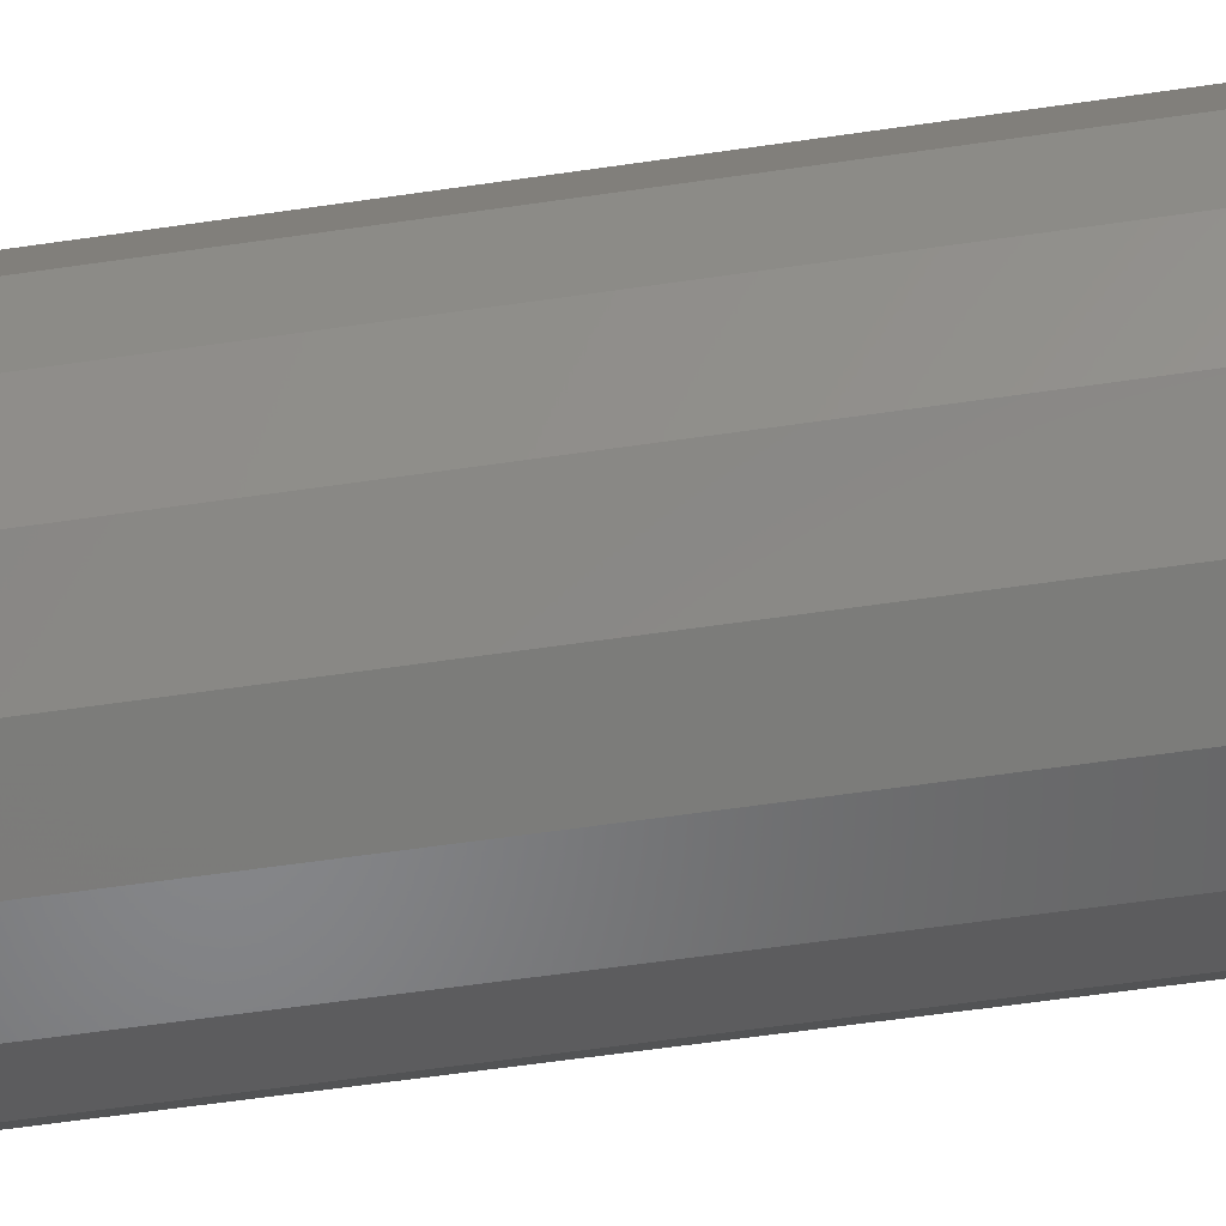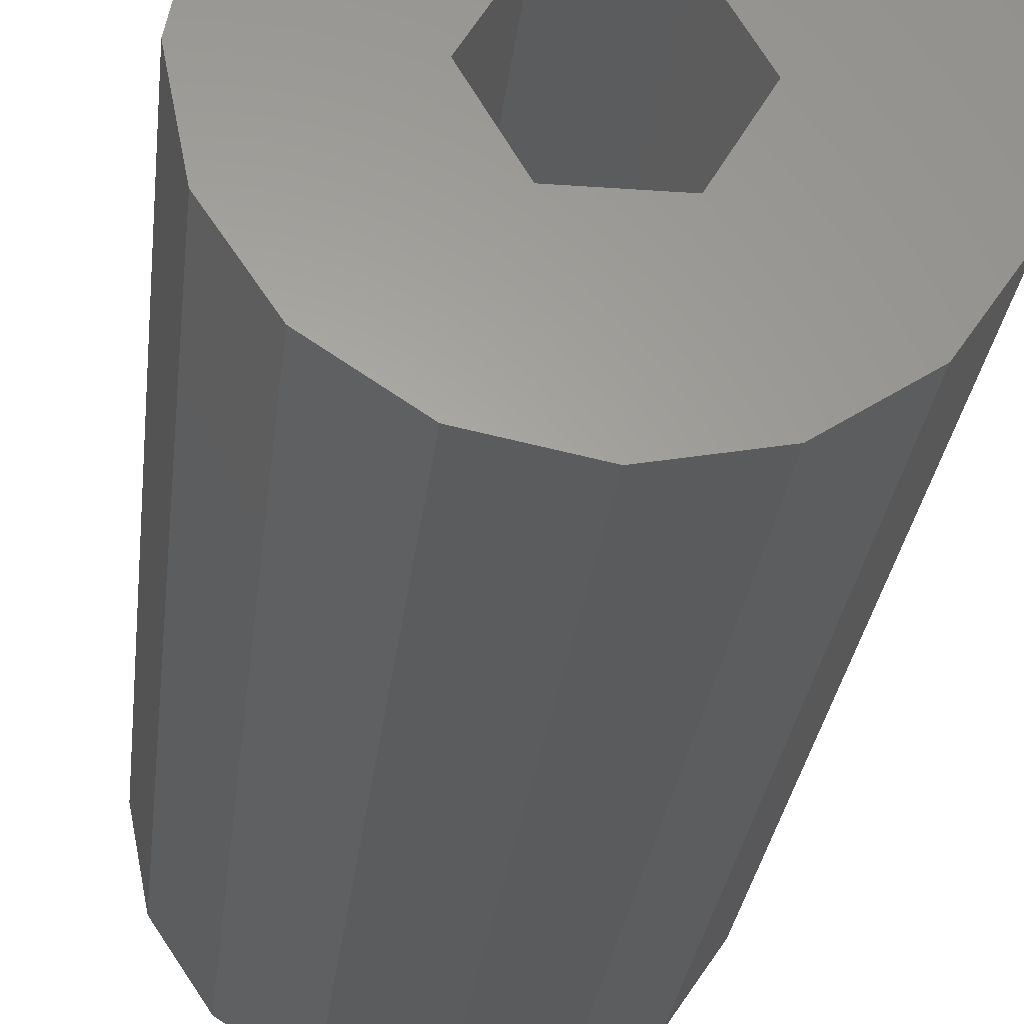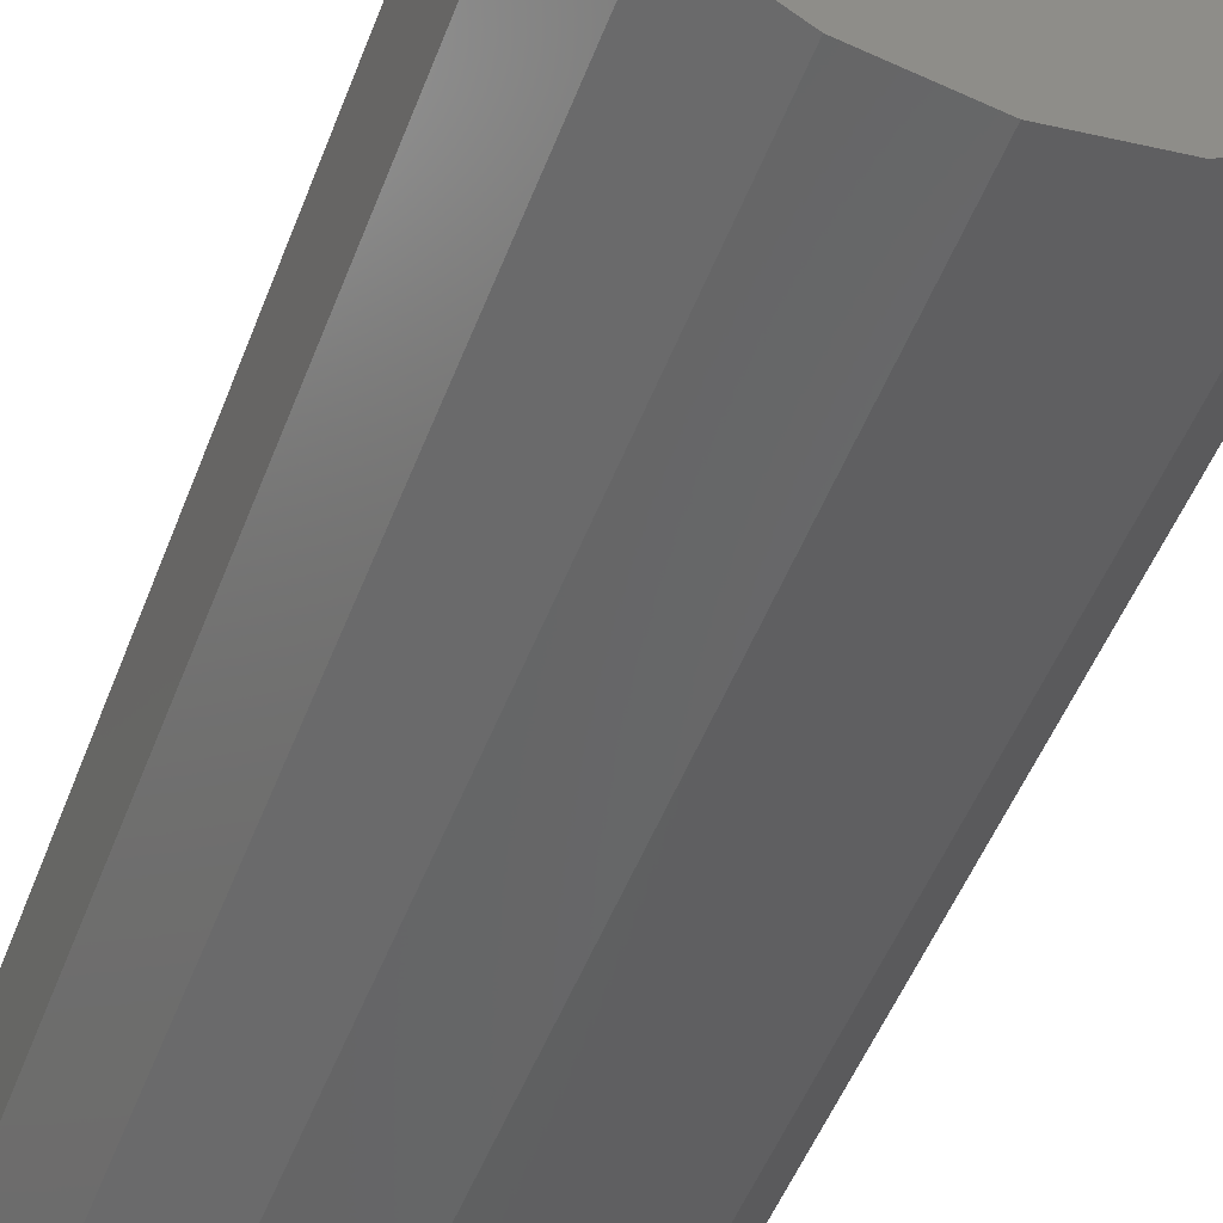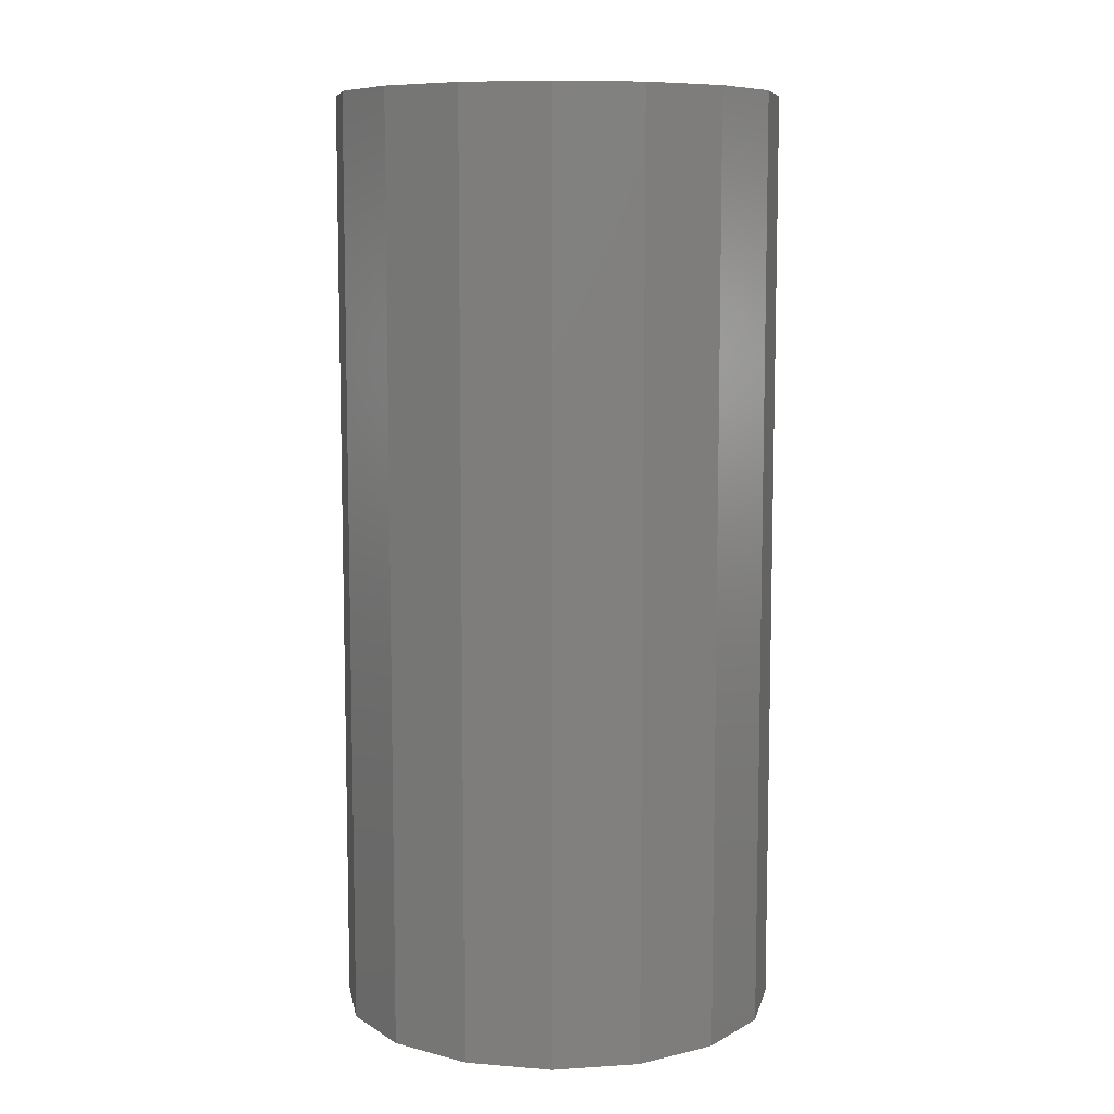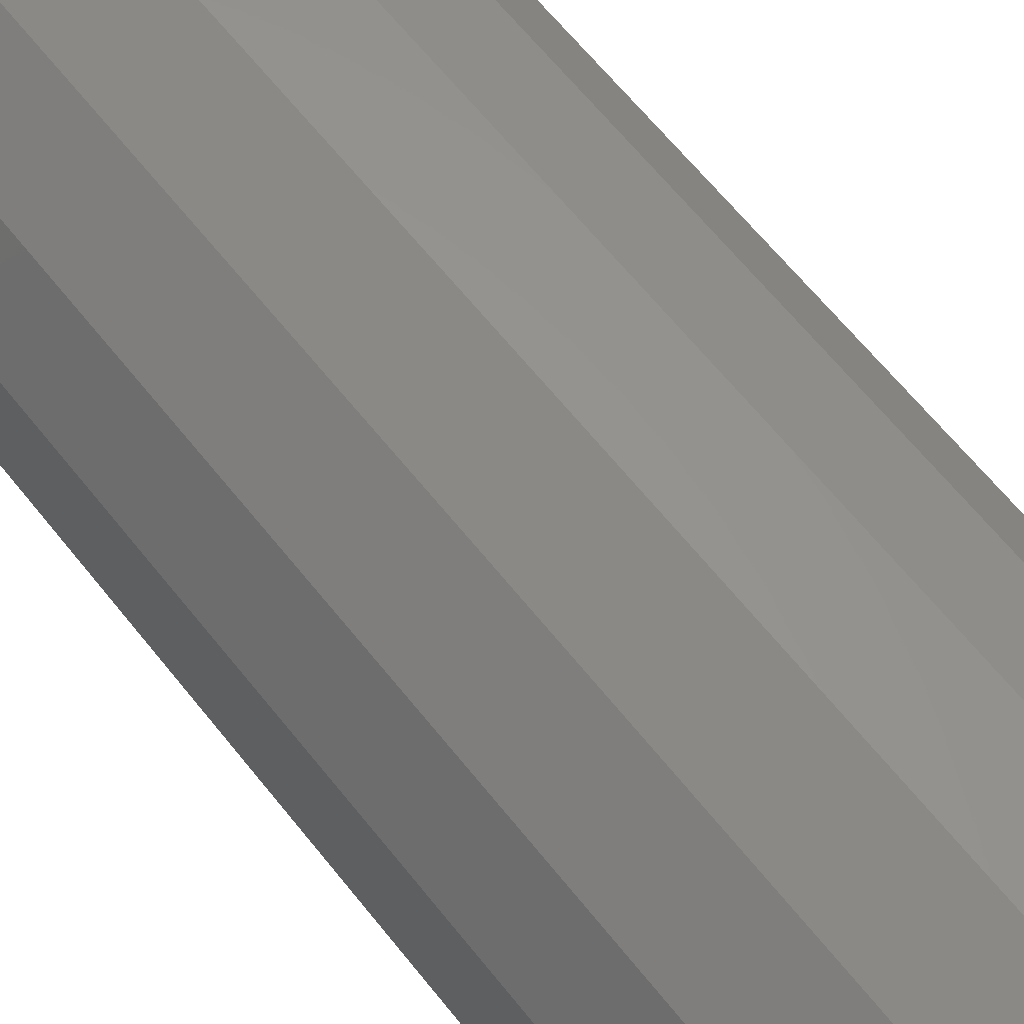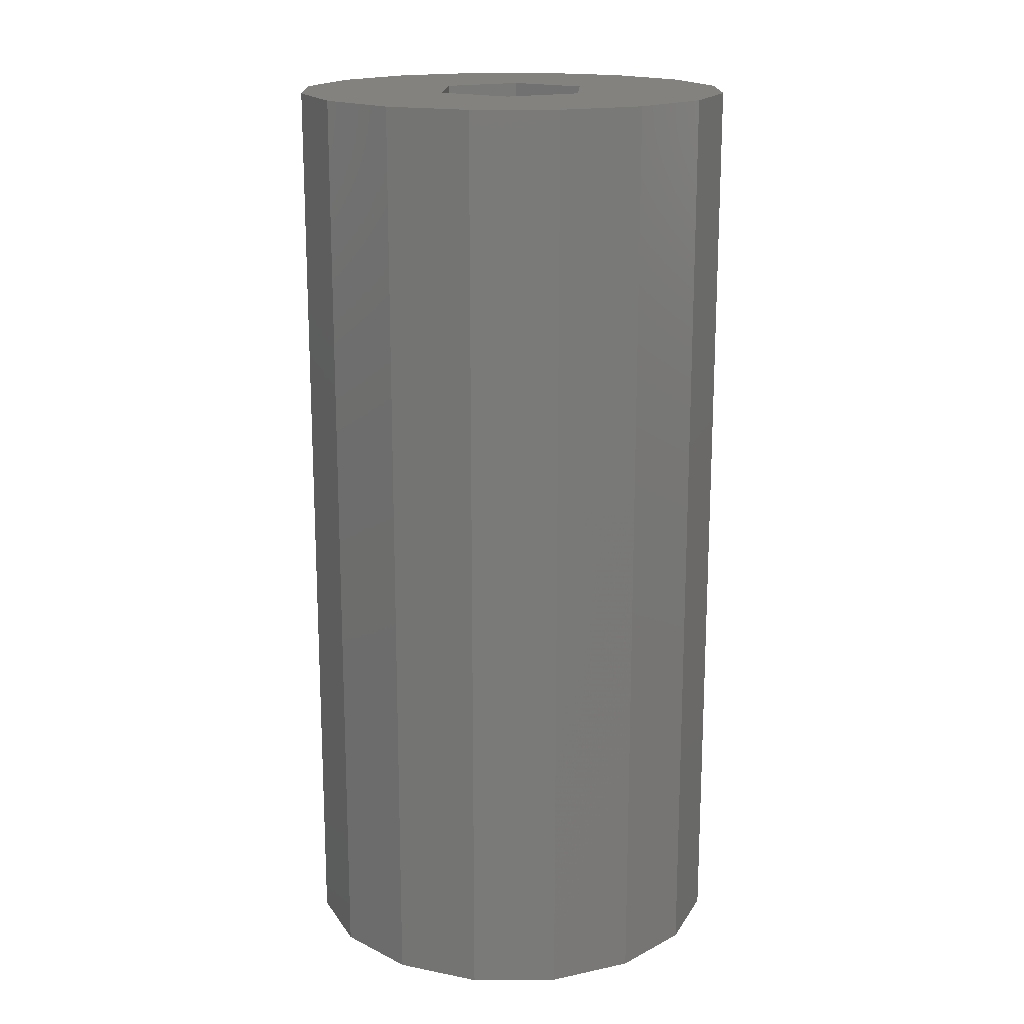
<metadata>
{"format":"stl","ext":"stl","renderer":"f3d","projection":"perspective","resolution":1024,"background":"white","views":[{"elev":-64.3,"azim":98.2,"up":"+Y"},{"elev":-28.0,"azim":-6.3,"up":"+Y"},{"elev":-50.7,"azim":159.4,"up":"+Y"},{"elev":8.6,"azim":-156.2,"up":"+Z"},{"elev":66.1,"azim":-38.9,"up":"+Y"},{"elev":17.3,"azim":-146.9,"up":"+Z"}]}
</metadata>
<code>
# stl→obj: 44 verts, 88 faces
v -5 0 0
v -4.619 1.913 0
v -4.619 -1.913 0
v -3.536 3.536 0
v -1.913 4.619 0
v 0 5 0
v 1.913 4.619 0
v 0.916 1.587 0
v 3.536 3.536 0
v 4.619 1.913 0
v 1.832 0 0
v 5 0 0
v 0.916 -1.587 0
v 4.619 -1.913 0
v 3.536 -3.536 0
v 1.913 -4.619 0
v 0 -5 0
v -1.913 -4.619 0
v -3.536 -3.536 0
v -0.916 -1.587 0
v -0.916 1.587 0
v -1.832 0 0
v -5 0 21
v -4.619 1.913 21
v -4.619 -1.913 21
v -3.536 -3.536 21
v -1.913 -4.619 21
v 0 -5 21
v 1.913 -4.619 21
v 3.536 -3.536 21
v 4.619 -1.913 21
v 5 0 21
v 4.619 1.913 21
v 3.536 3.536 21
v 1.913 4.619 21
v 0 5 21
v -1.913 4.619 21
v -3.536 3.536 21
v -0.916 1.587 21
v -1.832 0 21
v -0.916 -1.587 21
v 0.916 1.587 21
v 1.832 0 21
v 0.916 -1.587 21
f 1 2 3
f 3 2 4
f 3 4 5
f 3 5 6
f 3 6 7
f 8 9 10
f 11 10 12
f 13 12 14
f 3 14 15
f 3 15 16
f 3 16 17
f 3 17 18
f 3 18 19
f 11 12 13
f 3 20 14
f 20 13 14
f 3 7 21
f 3 21 22
f 20 3 22
f 21 7 9
f 21 9 8
f 8 10 11
f 1 23 2
f 2 23 24
f 1 3 23
f 23 3 25
f 3 19 25
f 25 19 26
f 26 19 18
f 27 26 18
f 27 18 17
f 28 27 17
f 28 17 16
f 29 28 16
f 29 16 15
f 30 29 15
f 30 15 14
f 31 30 14
f 31 14 12
f 32 31 12
f 12 10 33
f 32 12 33
f 10 9 34
f 33 10 34
f 7 35 9
f 9 35 34
f 6 36 7
f 7 36 35
f 5 37 6
f 6 37 36
f 4 38 5
f 5 38 37
f 2 24 4
f 4 24 38
f 21 39 40
f 22 21 40
f 40 41 20
f 22 40 20
f 8 42 39
f 21 8 39
f 43 42 11
f 11 42 8
f 43 11 44
f 44 11 13
f 44 13 41
f 41 13 20
f 24 23 25
f 27 24 26
f 26 24 25
f 28 24 27
f 29 24 28
f 41 24 29
f 34 24 33
f 35 24 34
f 36 24 35
f 37 24 36
f 38 24 37
f 30 41 29
f 40 24 41
f 43 44 31
f 33 24 39
f 33 42 32
f 33 39 42
f 32 43 31
f 42 43 32
f 31 44 30
f 44 41 30
f 40 39 24

</code>
